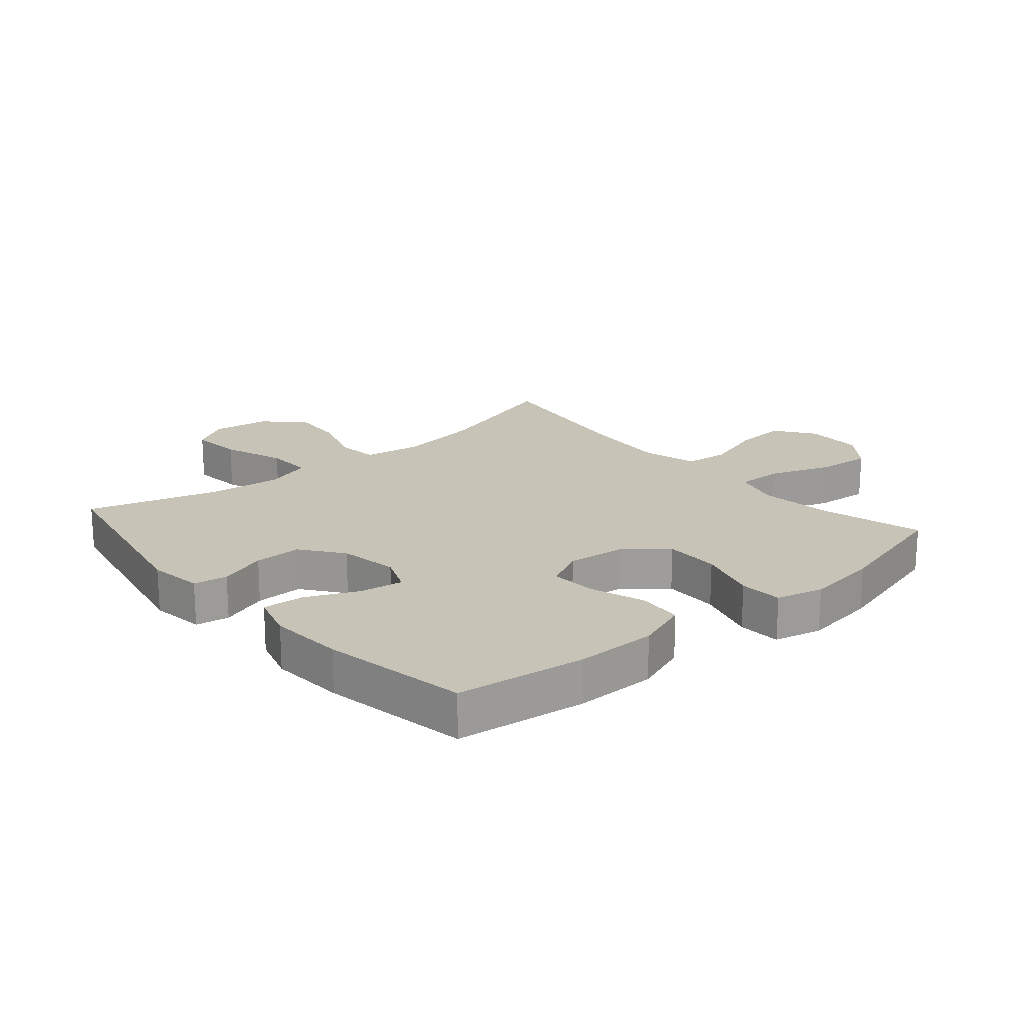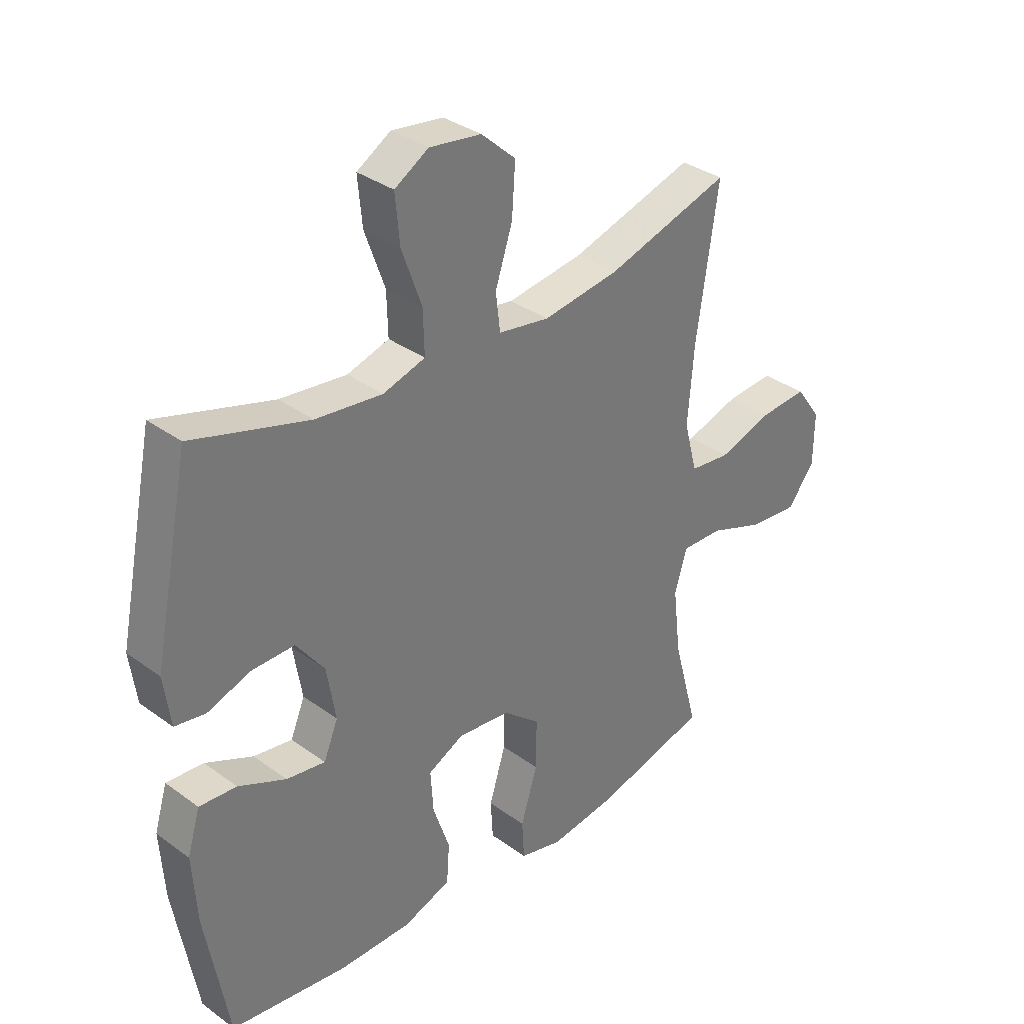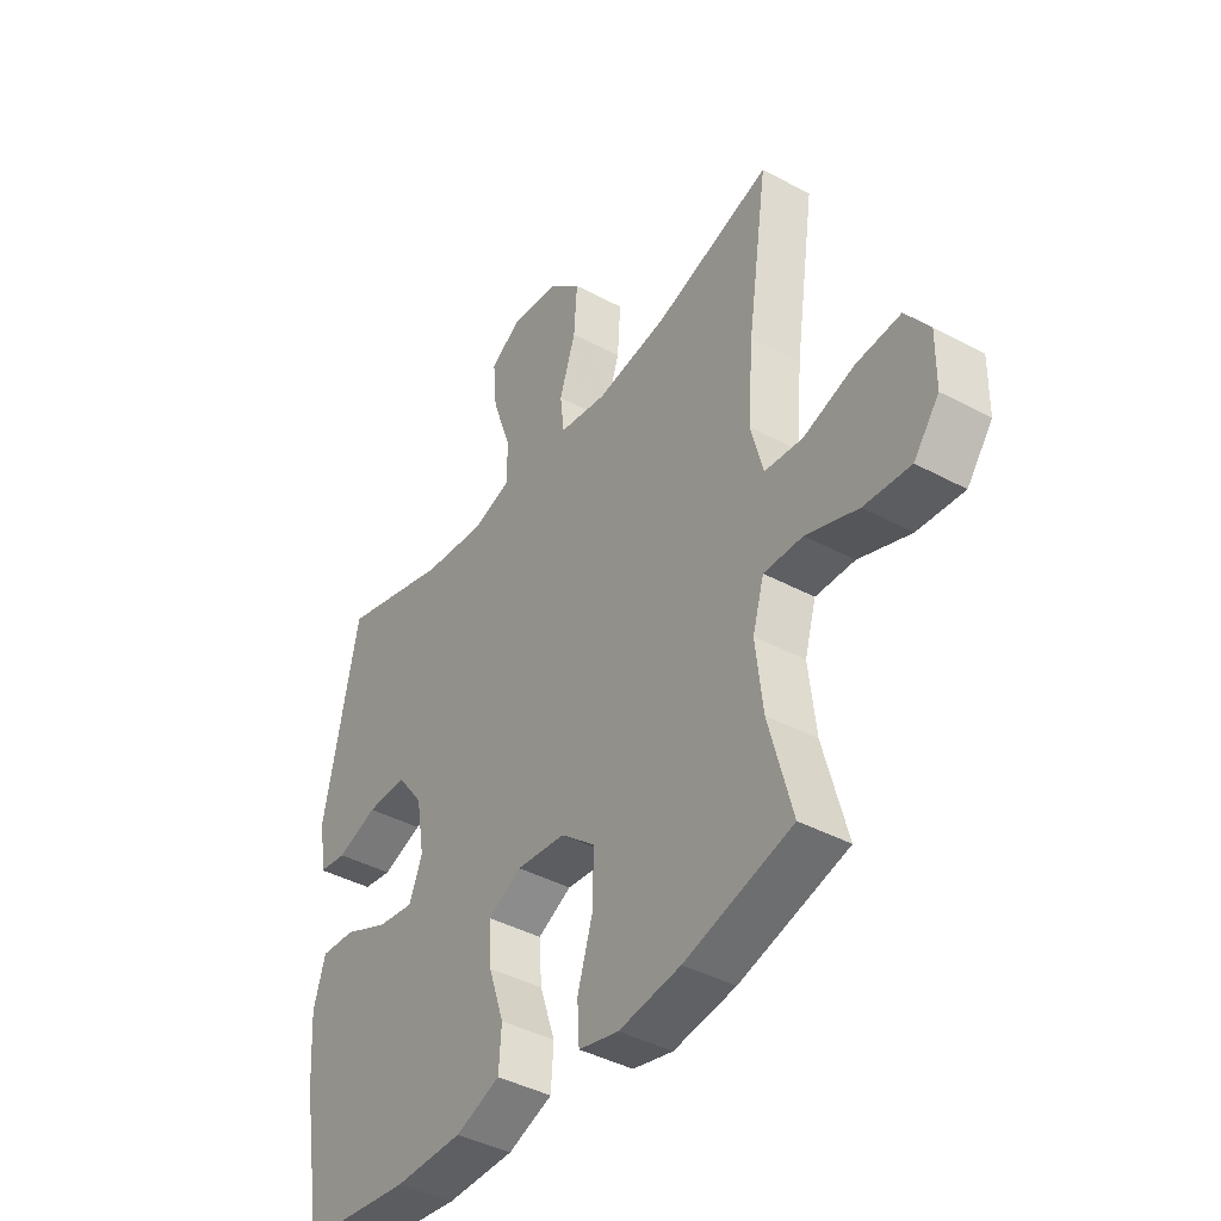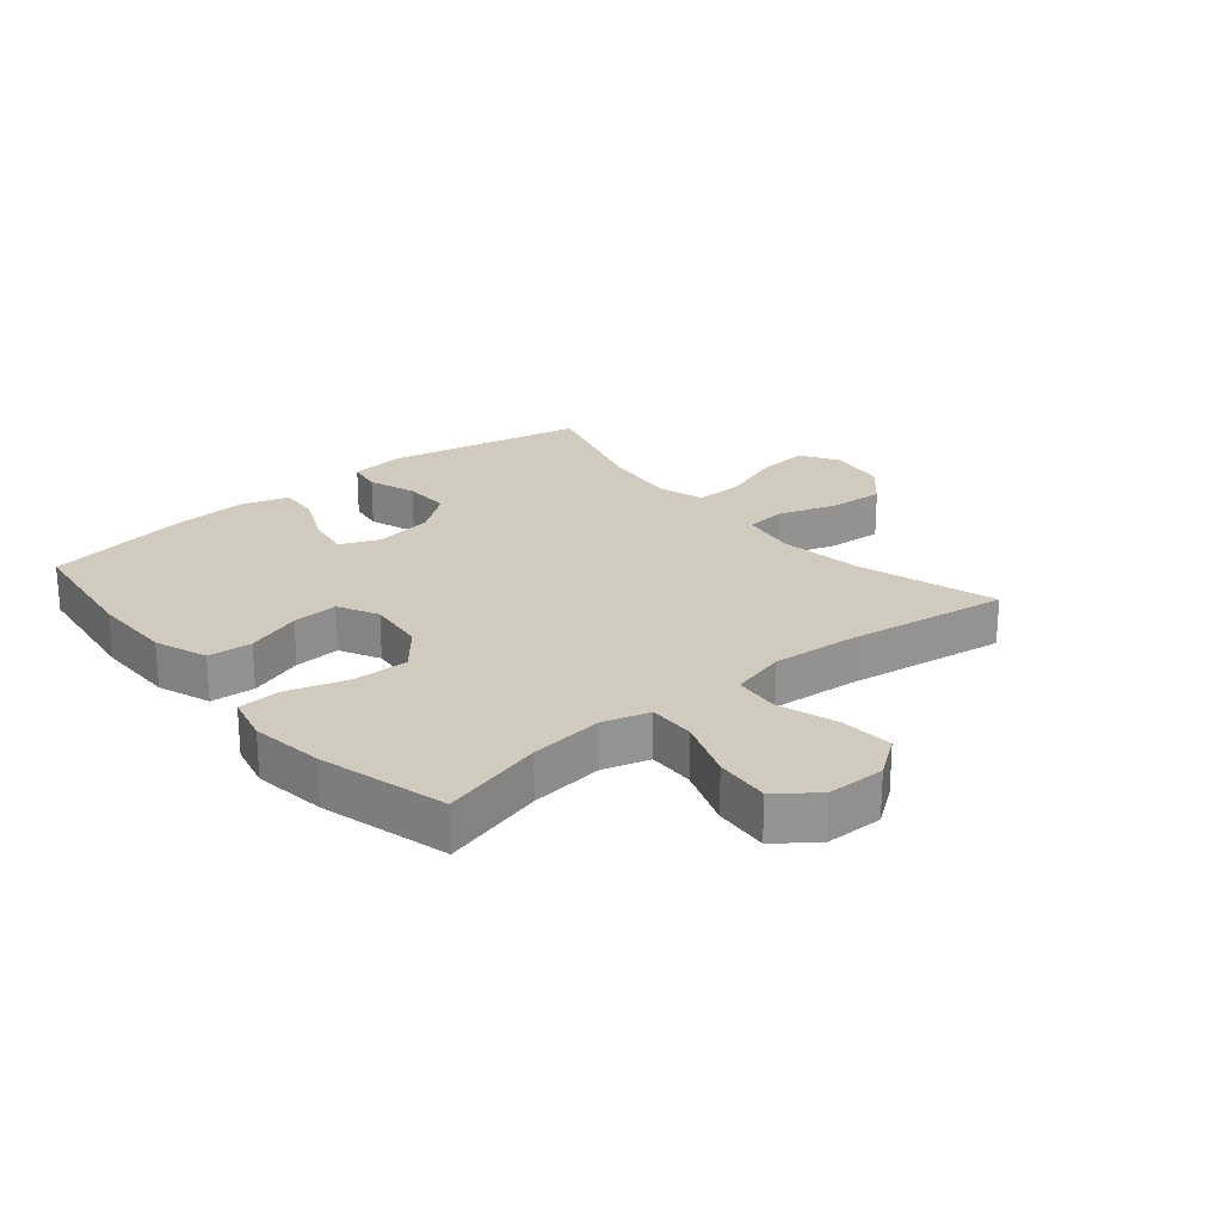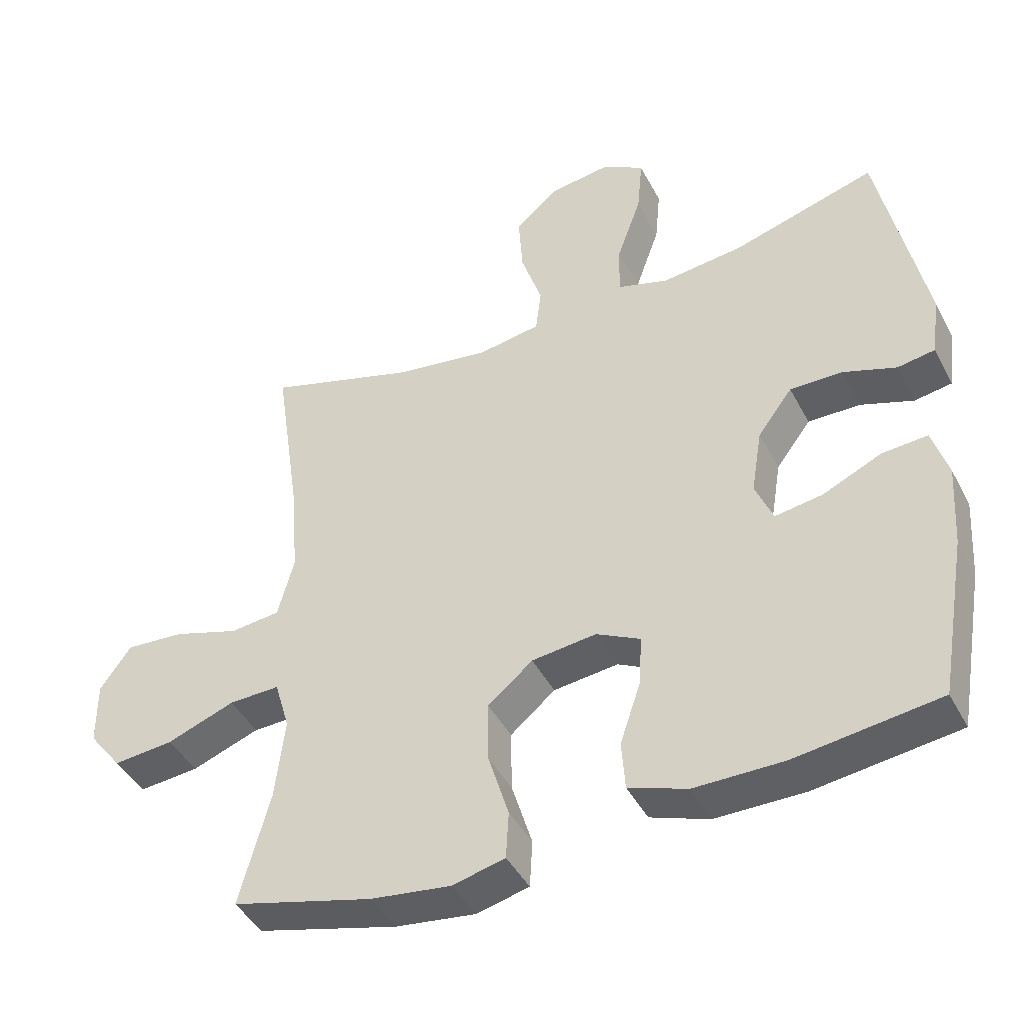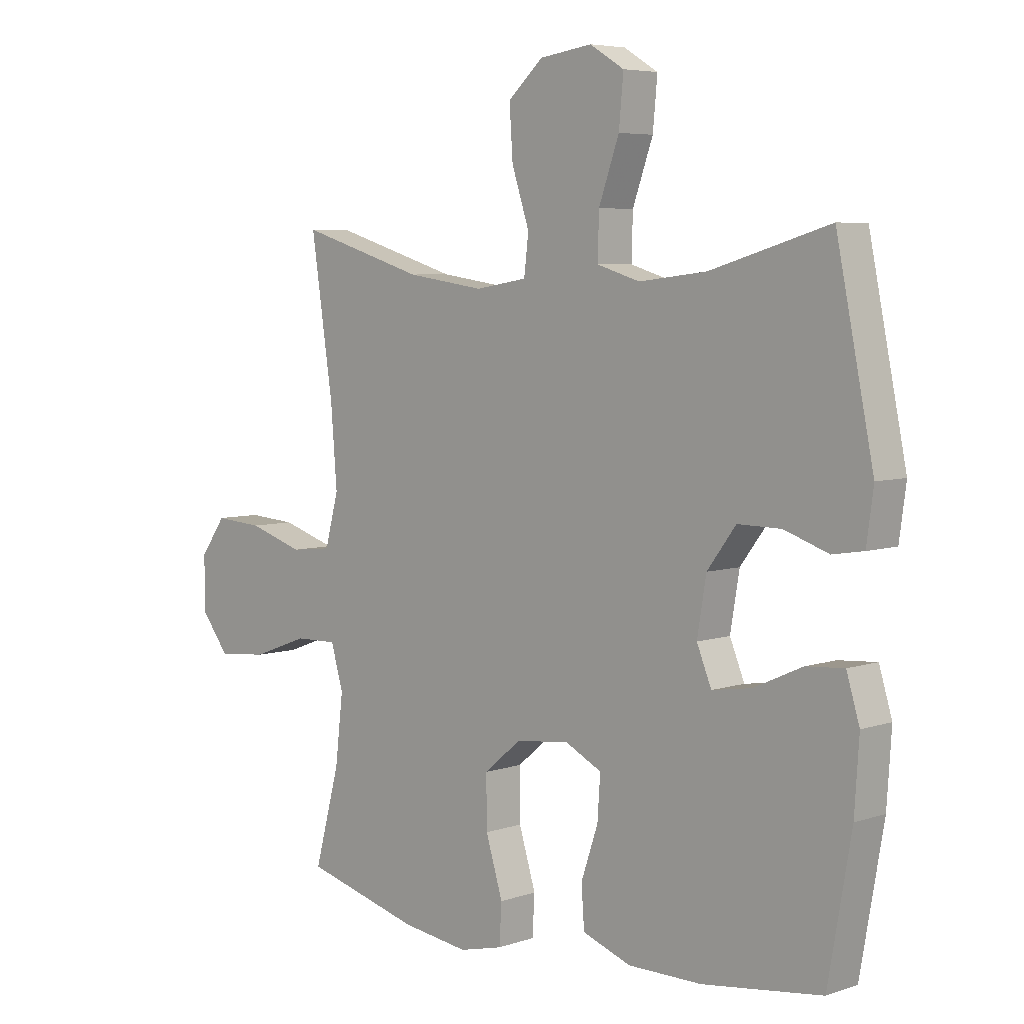
<metadata>
{"format":"obj","ext":"obj","renderer":"f3d","projection":"perspective","resolution":1024,"background":"white","views":[{"elev":19.7,"azim":139.3,"up":"+Y"},{"elev":34.1,"azim":134.6,"up":"+Z"},{"elev":-41.3,"azim":-123.2,"up":"+Z"},{"elev":23.3,"azim":-129.9,"up":"+Y"},{"elev":-43.6,"azim":26.1,"up":"+Z"},{"elev":5.7,"azim":44.4,"up":"+Z"}]}
</metadata>
<code>
v 0.5 0.07 0.5
v 0.566 0.07 0.176
v 0.554 0.07 0.087
v 0.499 0.07 0.078
v 0.421 0.07 0.105
v 0.344 0.07 0.106
v 0.293 0.07 0.038
v 0.277 0.07 -0.058
v 0.303 0.07 -0.121
v 0.373 0.07 -0.11
v 0.459 0.07 -0.071
v 0.526 0.07 -0.066
v 0.549 0.07 -0.142
v 0.541 0.07 -0.264
v 0.5 0.07 -0.5
v 0.289 0.07 -0.528
v 0.158 0.07 -0.528
v 0.072 0.07 -0.497
v 0.067 0.07 -0.425
v 0.097 0.07 -0.336
v 0.102 0.07 -0.261
v 0.037 0.07 -0.228
v -0.058 0.07 -0.239
v -0.124 0.07 -0.294
v -0.123 0.07 -0.384
v -0.093 0.07 -0.482
v -0.097 0.07 -0.552
v -0.174 0.07 -0.571
v -0.293 0.07 -0.555
v -0.5 0.07 -0.5
v -0.455 0.07 -0.333
v -0.441 0.07 -0.213
v -0.463 0.07 -0.138
v -0.538 0.07 -0.14
v -0.638 0.07 -0.177
v -0.727 0.07 -0.185
v -0.776 0.07 -0.122
v -0.777 0.07 -0.027
v -0.731 0.07 0.037
v -0.645 0.07 0.031
v -0.547 0.07 0
v -0.474 0.07 0.008
v -0.45 0.07 0.098
v -0.461 0.07 0.236
v -0.5 0.07 0.5
v -0.277 0.07 0.432
v -0.139 0.07 0.412
v -0.047 0.07 0.427
v -0.039 0.07 0.494
v -0.07 0.07 0.588
v -0.076 0.07 0.678
v -0.014 0.07 0.734
v 0.079 0.07 0.747
v 0.14 0.07 0.71
v 0.132 0.07 0.625
v 0.096 0.07 0.524
v 0.094 0.07 0.447
v 0.17 0.07 0.424
v 0.29 0.07 0.438
v 0.5 0 0.5
v 0.566 0 0.176
v 0.554 0 0.087
v 0.499 0 0.078
v 0.421 0 0.105
v 0.344 0 0.106
v 0.293 0 0.038
v 0.277 0 -0.058
v 0.303 0 -0.121
v 0.373 0 -0.11
v 0.459 0 -0.071
v 0.526 0 -0.066
v 0.549 0 -0.142
v 0.541 0 -0.264
v 0.5 0 -0.5
v 0.289 0 -0.528
v 0.158 0 -0.528
v 0.072 0 -0.497
v 0.067 0 -0.425
v 0.097 0 -0.336
v 0.102 0 -0.261
v 0.037 0 -0.228
v -0.058 0 -0.239
v -0.124 0 -0.294
v -0.123 0 -0.384
v -0.093 0 -0.482
v -0.097 0 -0.552
v -0.174 0 -0.571
v -0.293 0 -0.555
v -0.5 0 -0.5
v -0.455 0 -0.333
v -0.441 0 -0.213
v -0.463 0 -0.138
v -0.538 0 -0.14
v -0.638 0 -0.177
v -0.727 0 -0.185
v -0.776 0 -0.122
v -0.777 0 -0.027
v -0.731 0 0.037
v -0.645 0 0.031
v -0.547 0 0
v -0.474 0 0.008
v -0.45 0 0.098
v -0.461 0 0.236
v -0.5 0 0.5
v -0.277 0 0.432
v -0.139 0 0.412
v -0.047 0 0.427
v -0.039 0 0.494
v -0.07 0 0.588
v -0.076 0 0.678
v -0.014 0 0.734
v 0.079 0 0.747
v 0.14 0 0.71
v 0.132 0 0.625
v 0.096 0 0.524
v 0.094 0 0.447
v 0.17 0 0.424
v 0.29 0 0.438
f 54 55 56
f 53 54 56
f 52 53 56
f 51 52 56
f 50 51 56
f 49 50 56
f 48 49 56 57
f 47 48 57 58
f 44 45 46
f 43 44 46 47
f 42 43 47 58
f 39 40 41
f 38 39 41
f 37 38 41
f 36 37 41
f 35 36 41
f 34 35 41
f 33 34 41 42
f 42 58 59
f 33 42 59
f 32 33 59
f 29 30 31
f 28 29 31
f 27 28 31
f 26 27 31
f 25 26 31
f 24 25 31 32
f 18 19 20
f 17 18 20
f 16 17 20
f 15 16 20
f 14 15 20
f 13 14 20
f 12 13 20
f 11 12 20
f 10 11 20
f 9 10 20 21
f 8 9 21 22
f 3 4 5
f 2 3 5
f 1 2 5
f 59 1 5
f 59 5 6
f 32 59 6
f 24 32 6
f 23 24 6
f 7 8 22 23
f 6 7 23
f 115 114 113
f 115 113 112
f 115 112 111
f 115 111 110
f 115 110 109
f 115 109 108
f 116 115 108 107
f 117 116 107 106
f 105 104 103
f 106 105 103 102
f 117 106 102 101
f 100 99 98
f 100 98 97
f 100 97 96
f 100 96 95
f 100 95 94
f 100 94 93
f 101 100 93 92
f 118 117 101
f 118 101 92
f 118 92 91
f 90 89 88
f 90 88 87
f 90 87 86
f 90 86 85
f 90 85 84
f 91 90 84 83
f 79 78 77
f 79 77 76
f 79 76 75
f 79 75 74
f 79 74 73
f 79 73 72
f 79 72 71
f 79 71 70
f 79 70 69
f 80 79 69 68
f 81 80 68 67
f 64 63 62
f 64 62 61
f 64 61 60
f 64 60 118
f 65 64 118
f 65 118 91
f 65 91 83
f 65 83 82
f 82 81 67 66
f 82 66 65
f 1 60 61 2
f 2 61 62 3
f 3 62 63 4
f 4 63 64 5
f 5 64 65 6
f 6 65 66 7
f 7 66 67 8
f 8 67 68 9
f 9 68 69 10
f 10 69 70 11
f 11 70 71 12
f 12 71 72 13
f 13 72 73 14
f 14 73 74 15
f 15 74 75 16
f 16 75 76 17
f 17 76 77 18
f 18 77 78 19
f 19 78 79 20
f 20 79 80 21
f 21 80 81 22
f 22 81 82 23
f 23 82 83 24
f 24 83 84 25
f 25 84 85 26
f 26 85 86 27
f 27 86 87 28
f 28 87 88 29
f 29 88 89 30
f 30 89 90 31
f 31 90 91 32
f 32 91 92 33
f 33 92 93 34
f 34 93 94 35
f 35 94 95 36
f 36 95 96 37
f 37 96 97 38
f 38 97 98 39
f 39 98 99 40
f 40 99 100 41
f 41 100 101 42
f 42 101 102 43
f 43 102 103 44
f 44 103 104 45
f 45 104 105 46
f 46 105 106 47
f 47 106 107 48
f 48 107 108 49
f 49 108 109 50
f 50 109 110 51
f 51 110 111 52
f 52 111 112 53
f 53 112 113 54
f 54 113 114 55
f 55 114 115 56
f 56 115 116 57
f 57 116 117 58
f 58 117 118 59
f 59 118 60 1

</code>
